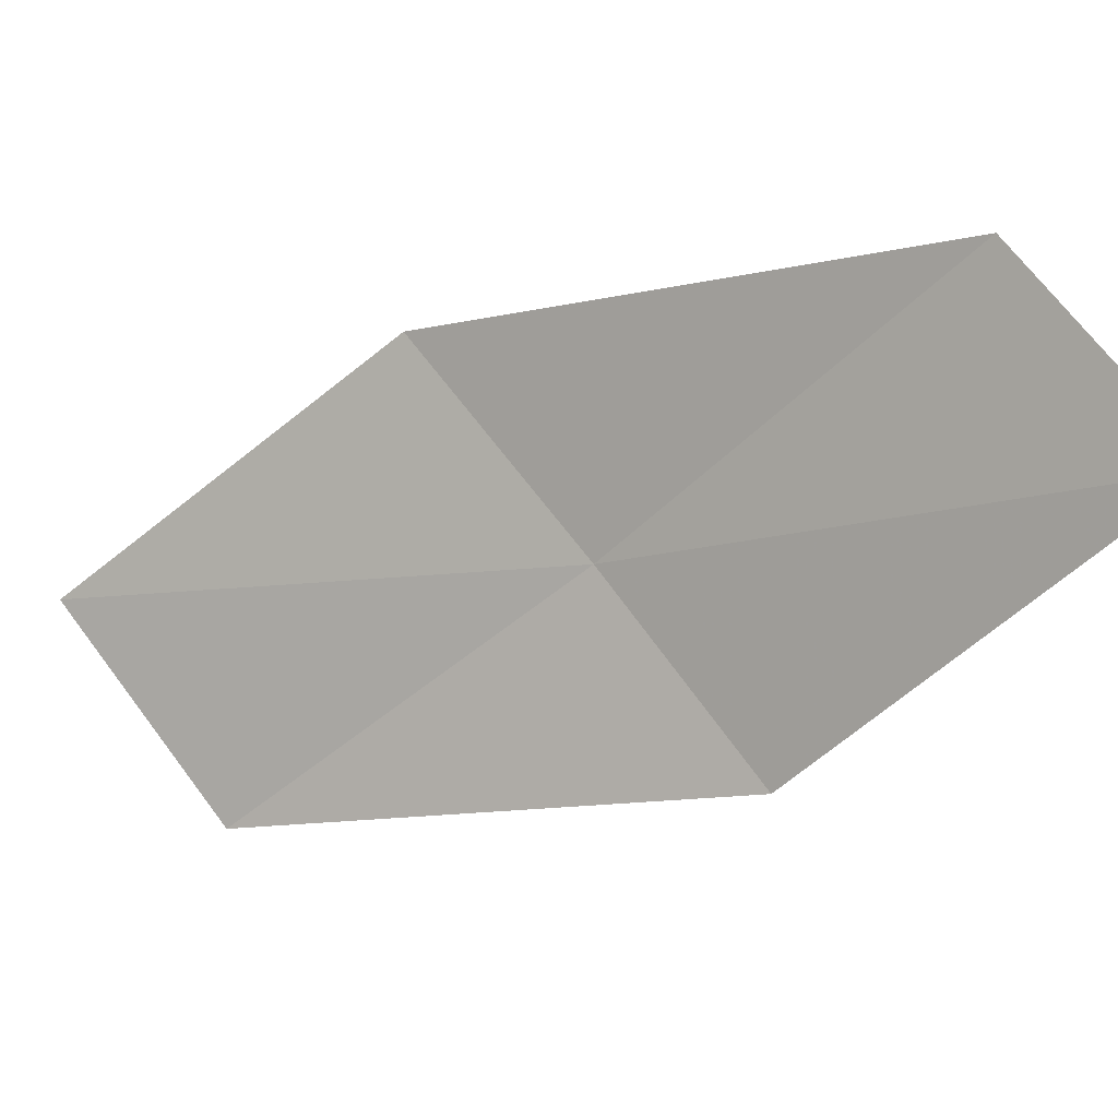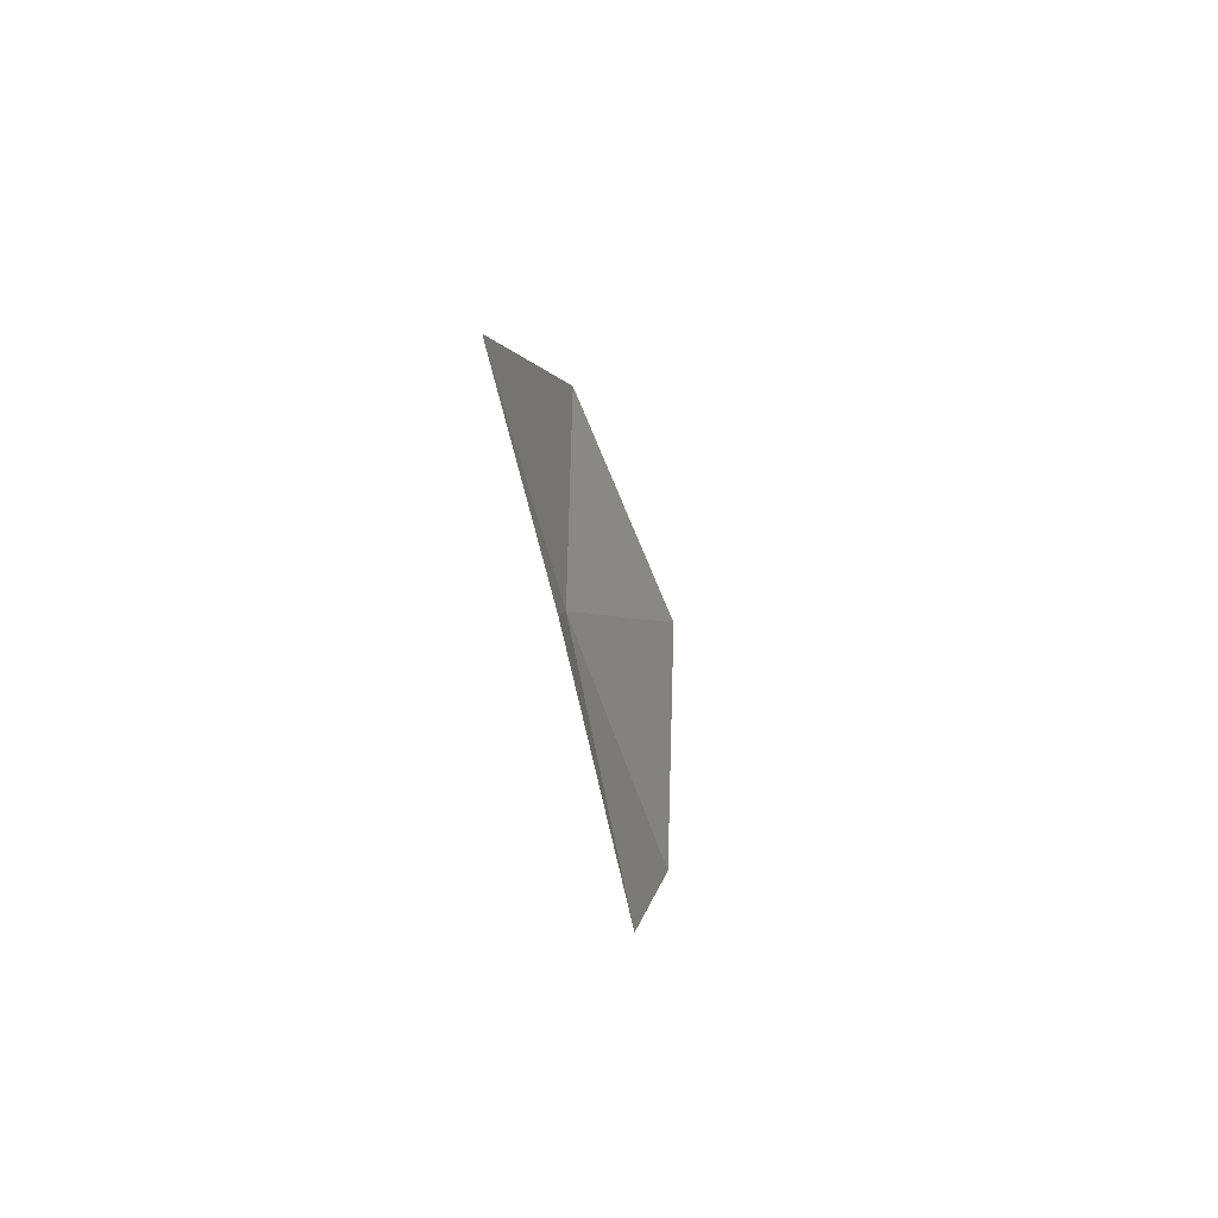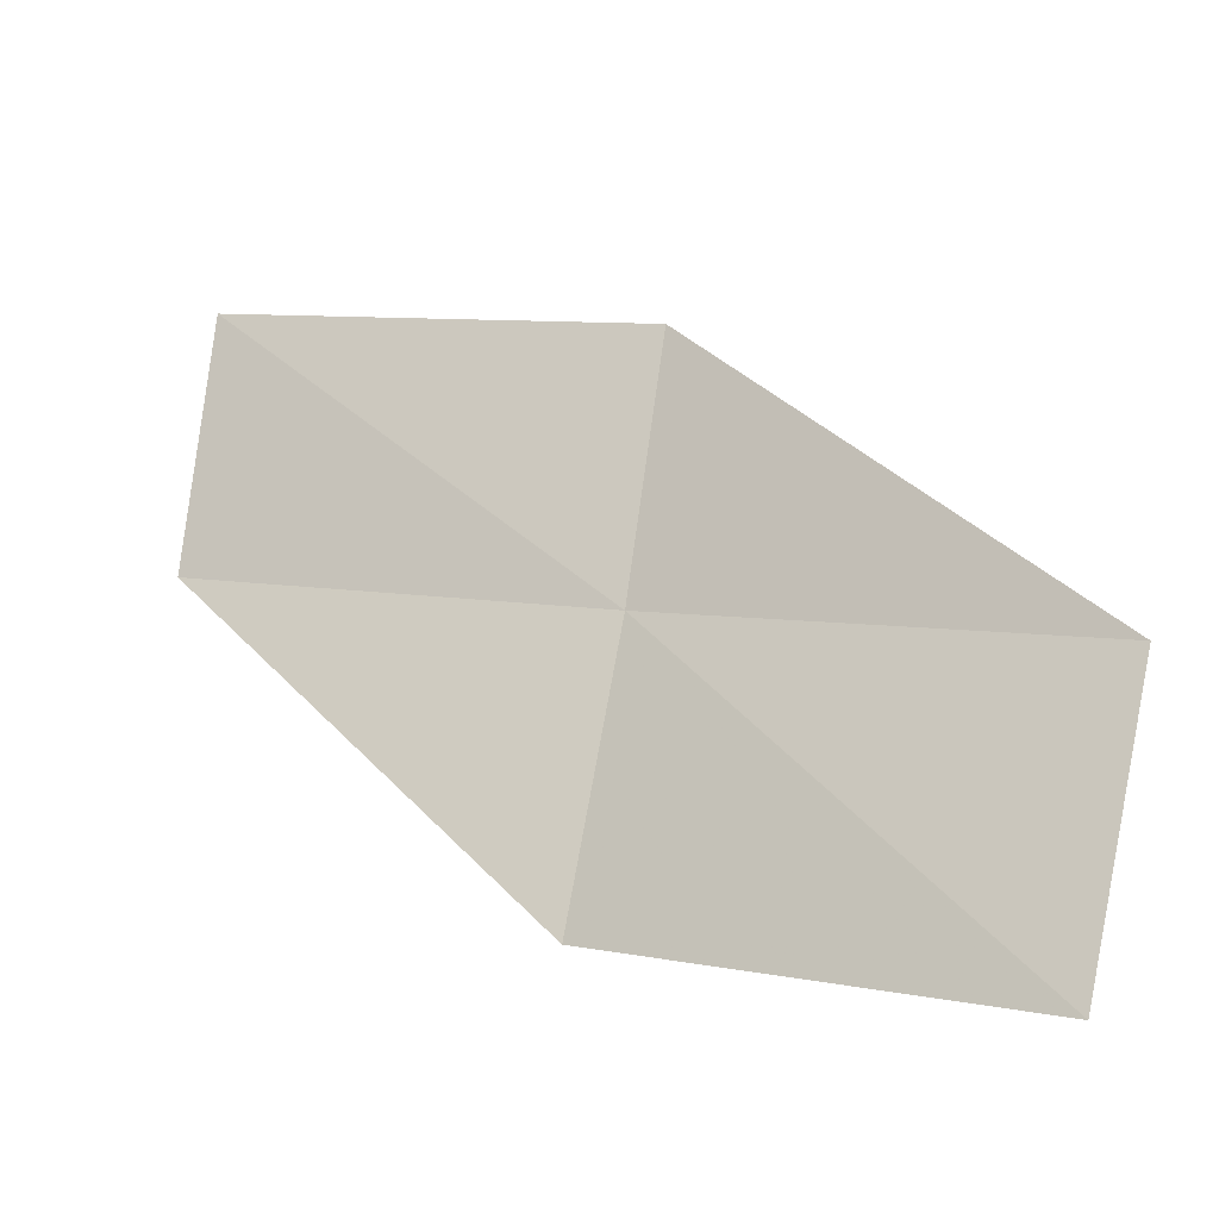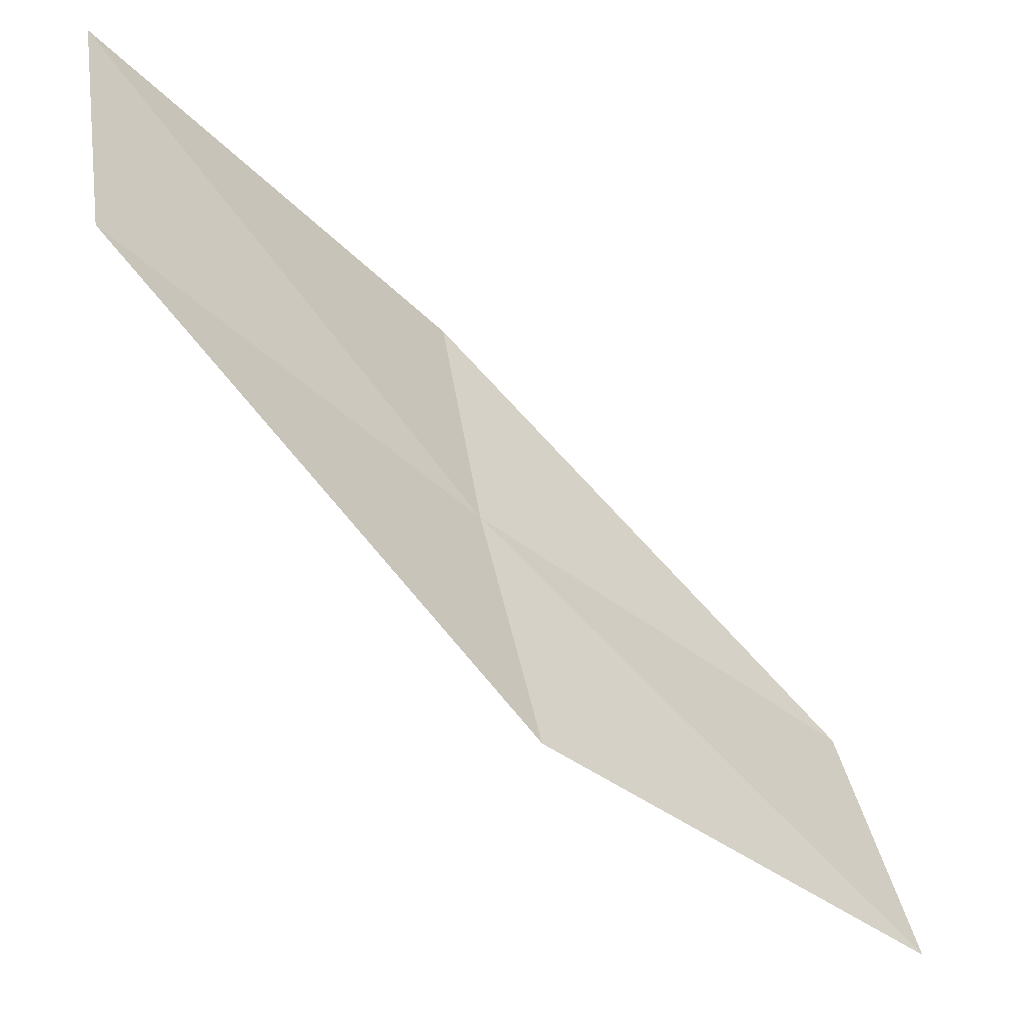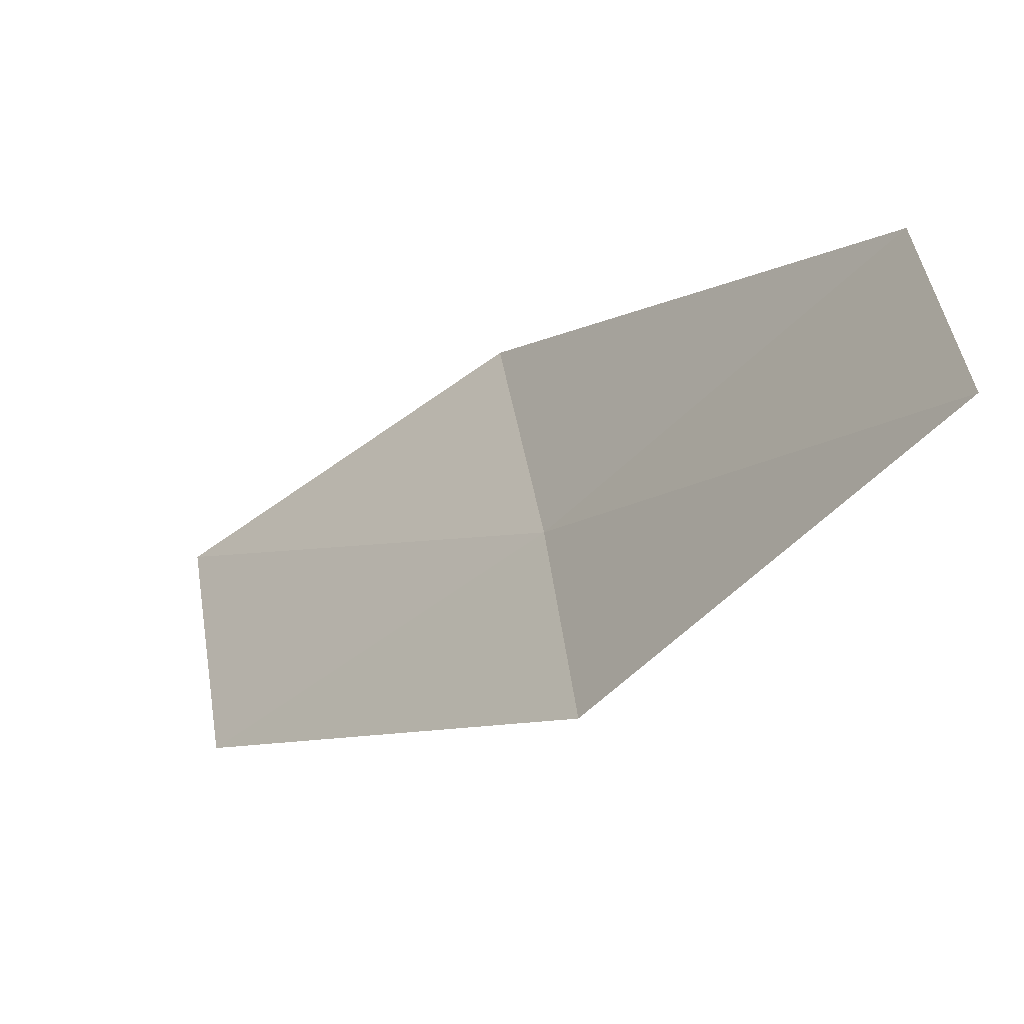
<metadata>
{"format":"obj","ext":"obj","renderer":"f3d","projection":"perspective","resolution":1024,"background":"white","views":[{"elev":52.4,"azim":-25.6,"up":"+Y"},{"elev":36.0,"azim":132.4,"up":"+Z"},{"elev":-11.7,"azim":-99.4,"up":"+Z"},{"elev":-33.0,"azim":-177.2,"up":"+Z"},{"elev":28.6,"azim":3.4,"up":"+Y"}]}
</metadata>
<code>
v 17.48 -17.31 10.3
v 15.67 -18.96 9.868
v 15.34 -18.57 8.455
v 17.17 -17 8.859
v 17.7 -17.53 11.63
v 19.1 -15.47 10.72
v 19.29 -15.63 12.07
f 1 3 2
f 1 4 3
f 1 2 5
f 1 6 4
f 1 5 7
f 1 7 6

</code>
